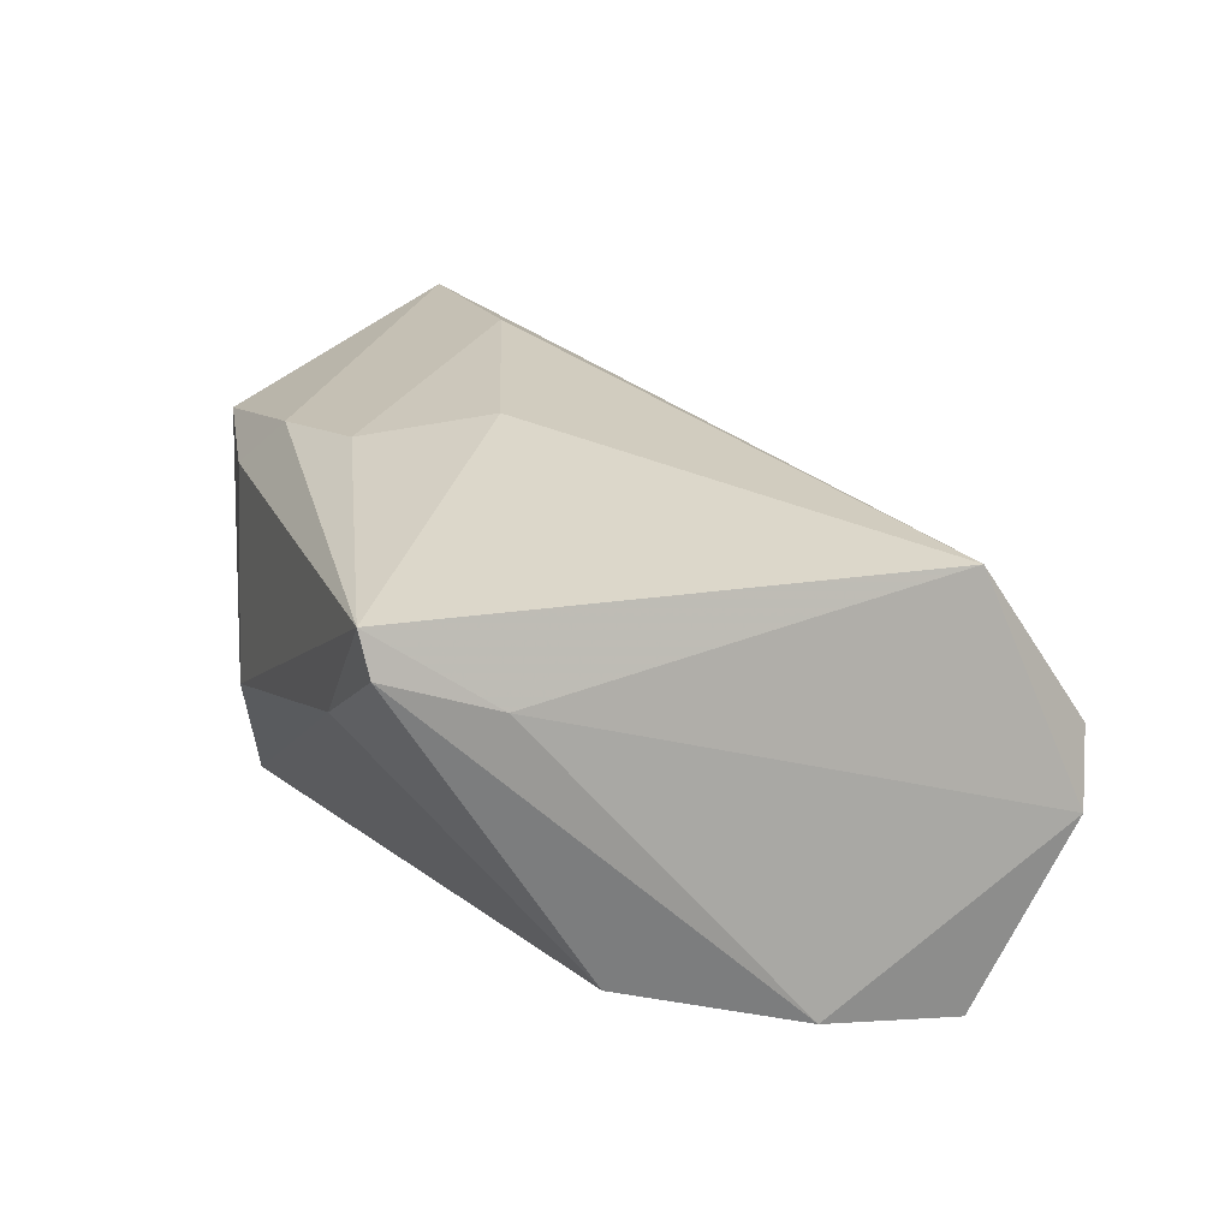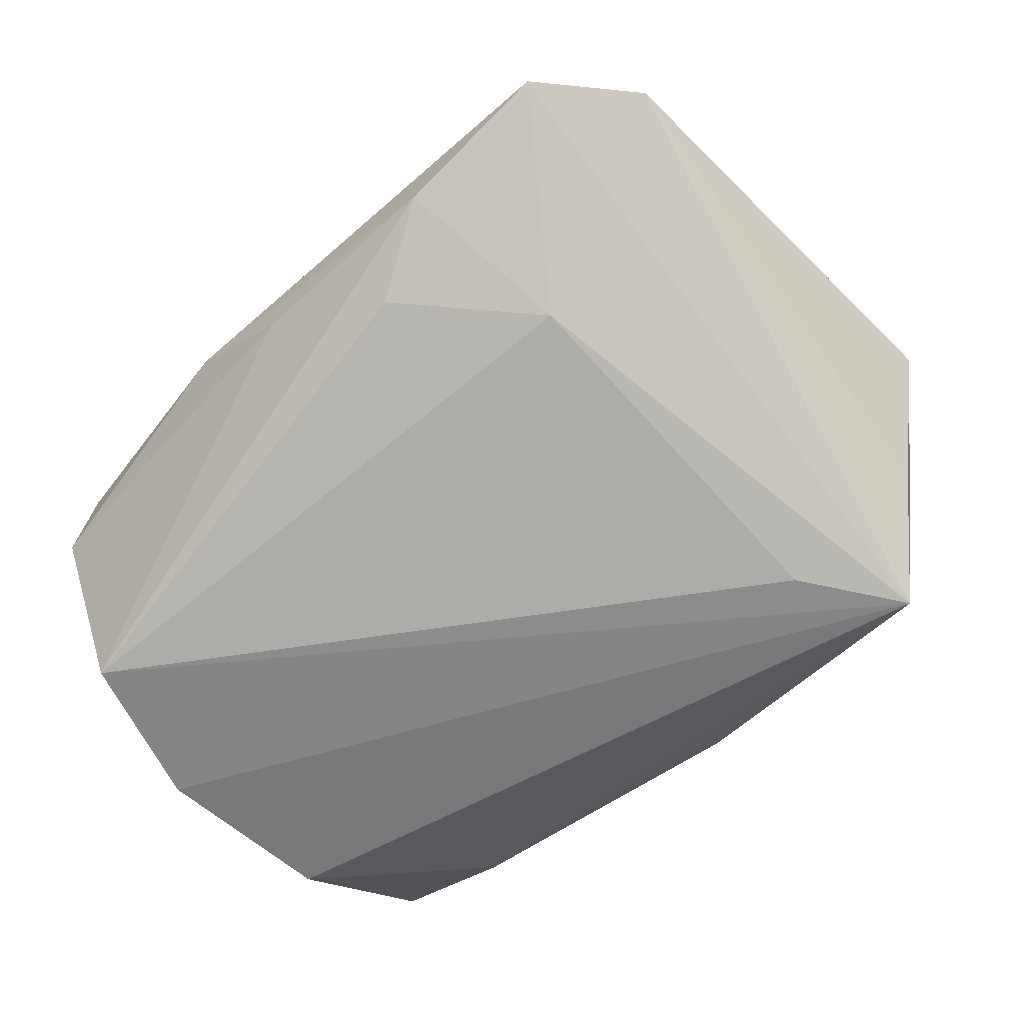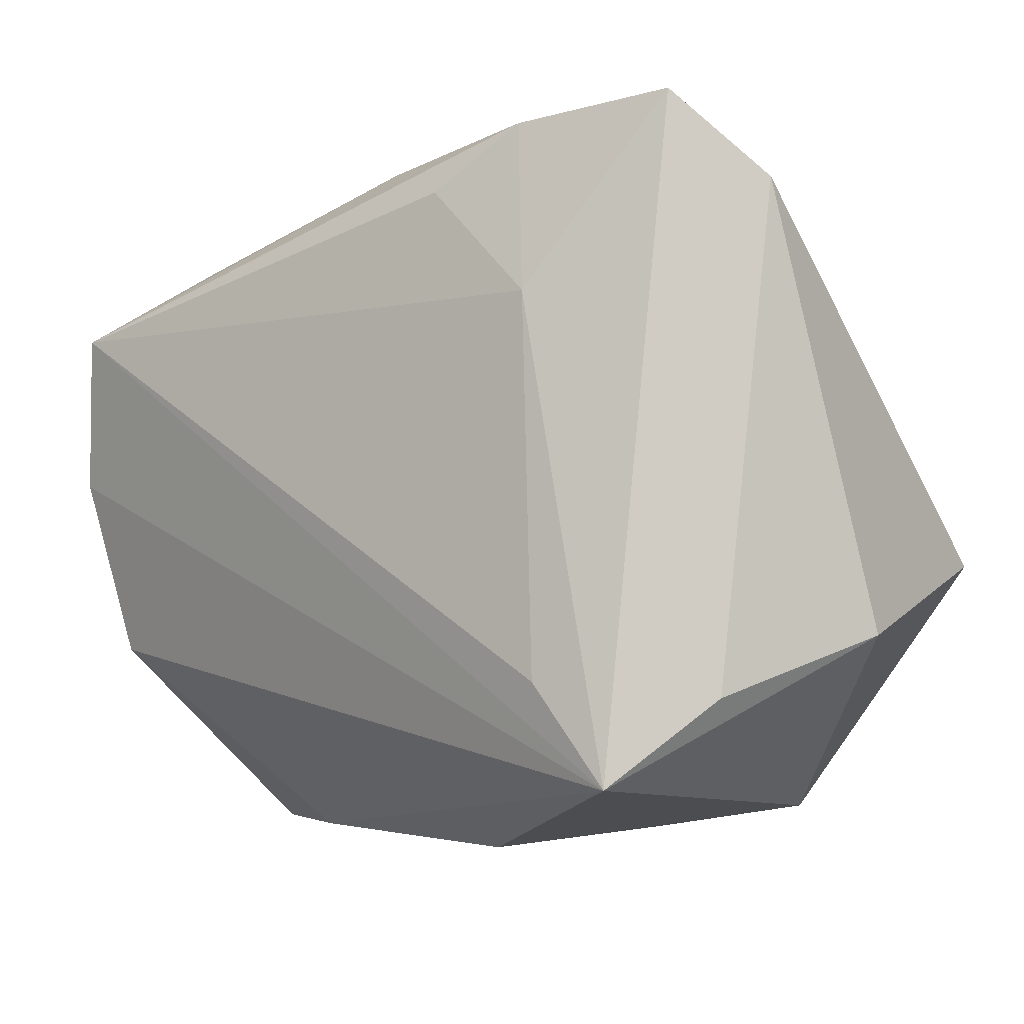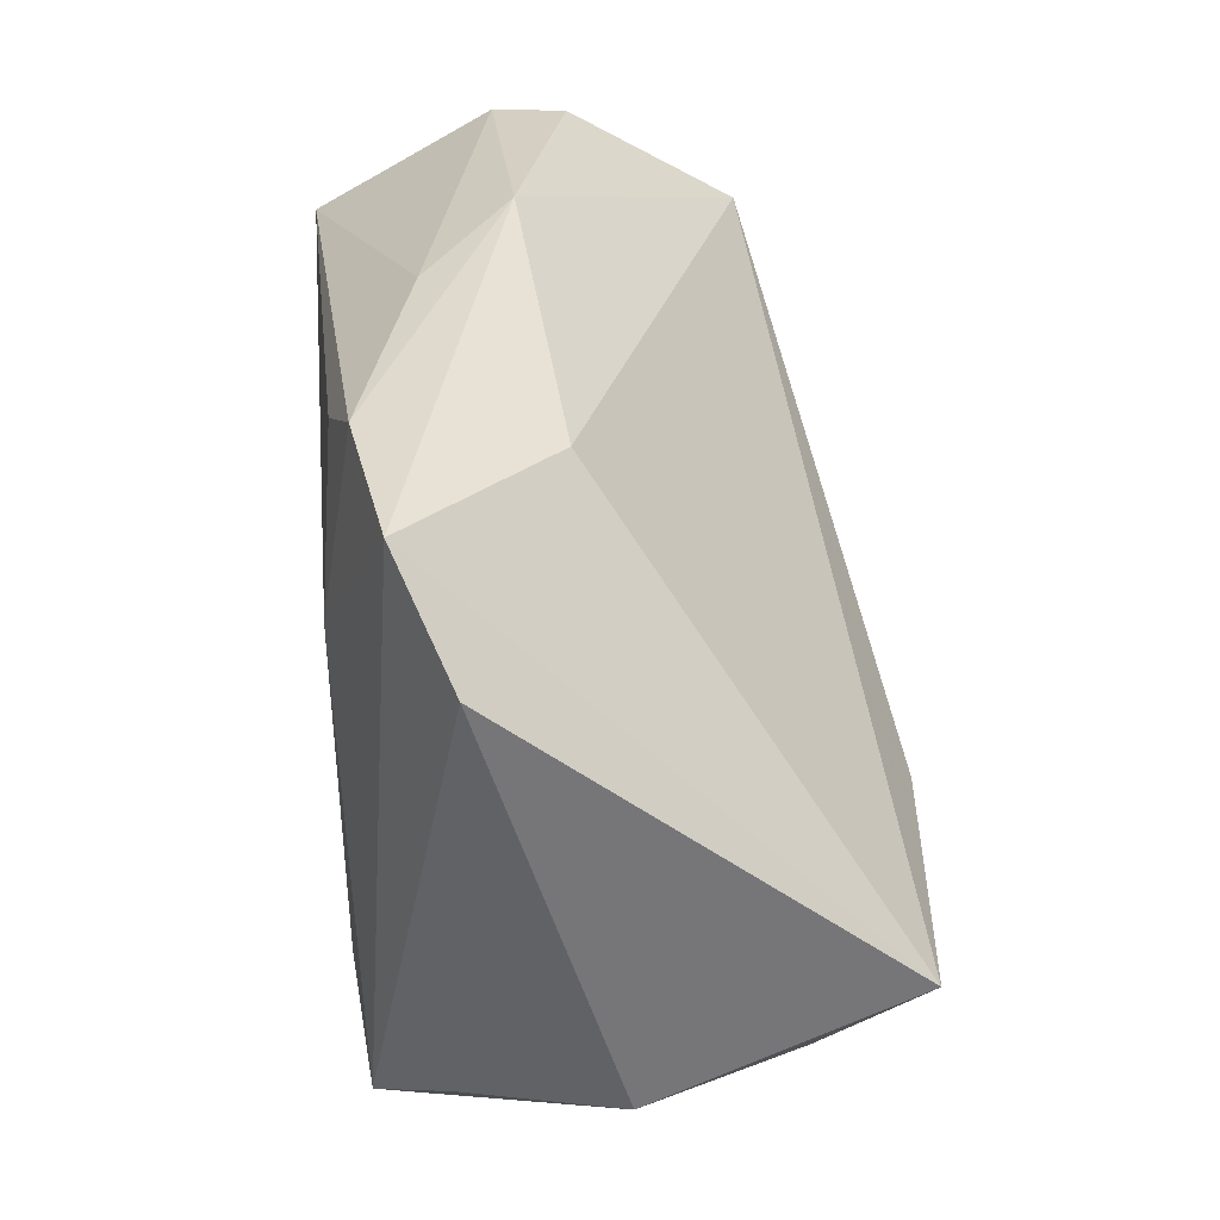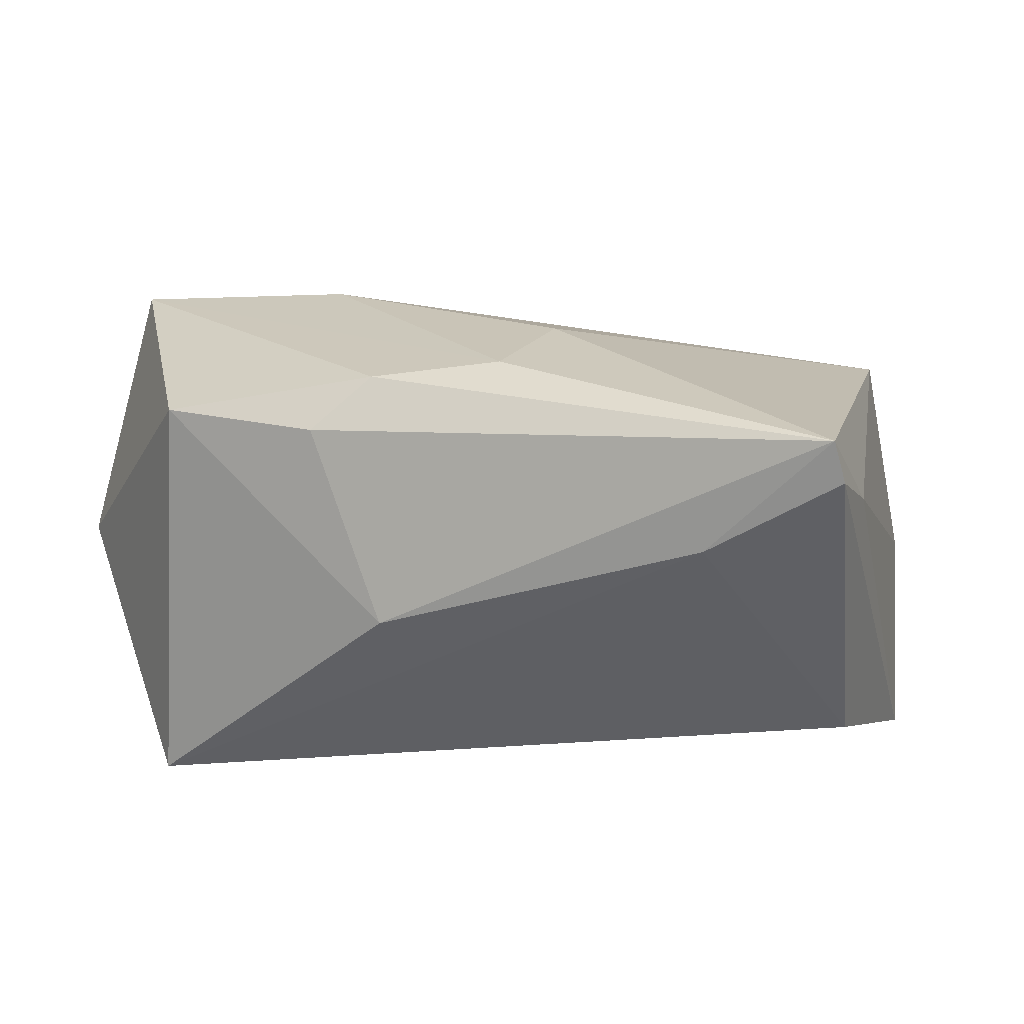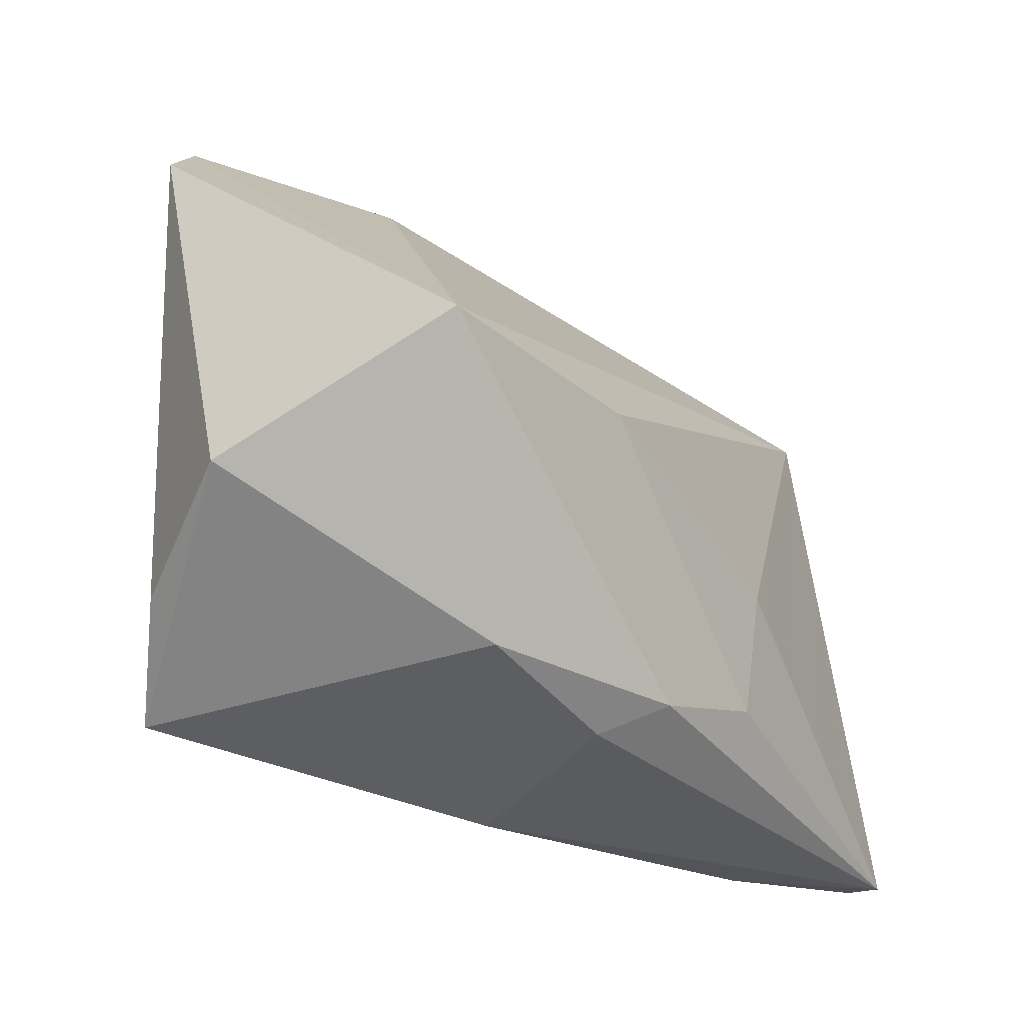
<metadata>
{"format":"obj","ext":"obj","renderer":"f3d","projection":"perspective","resolution":1024,"background":"white","views":[{"elev":20.7,"azim":73.0,"up":"+Z"},{"elev":-76.7,"azim":-139.0,"up":"+Z"},{"elev":-7.4,"azim":-142.9,"up":"+Y"},{"elev":39.8,"azim":-95.3,"up":"+Y"},{"elev":14.4,"azim":21.0,"up":"+Z"},{"elev":-30.3,"azim":-55.4,"up":"+Y"}]}
</metadata>
<code>
v 0.04195 0.03638 -0.006256
v -0.03852 0.04262 -0.01955
v -0.005028 -0.03151 0.02574
v 0.01004 -0.01286 0.02919
v 0.03959 0.02554 0.01958
v -0.03316 -0.03161 -0.02456
v -0.02143 -0.0046 0.03037
v -0.03017 -0.03311 0.0204
v -0.02018 0.03727 -0.002862
v -0.04838 -0.005223 0.0283
v -0.02491 -0.02033 -0.02568
v 0.04835 0.006958 -0.02103
v -0.01043 0.03481 -0.02425
v 0.03494 -0.03547 0.01034
v -0.04226 -0.02216 -0.01639
v -0.001529 -0.03803 -0.0008604
v 0.04629 -0.01347 -0.01526
v 0.04915 -0.02253 0.01441
v 0.008777 -0.02741 0.02766
v 0.0485 -0.03521 0.02337
v -0.04779 0.03255 -0.01419
v -0.01076 -0.03563 0.02003
v 0.03788 0.03808 0.001369
v -0.02367 0.02157 -0.02568
v 0.002647 0.04102 -0.01536
v -0.02056 0.04142 -0.02217
v 0.04956 -0.03438 0.01881
v 0.0435 0.02422 -0.02568
v 0.01357 0.04262 -0.005571
v -0.05183 -0.01515 -0.0001158
f 6 8 30
f 16 8 6
f 28 24 13
f 28 6 11
f 11 24 28
f 6 24 11
f 12 6 28
f 12 17 6
f 12 27 17
f 28 1 12
f 23 29 5
f 5 1 23
f 23 1 29
f 21 6 15
f 15 30 21
f 6 30 15
f 22 16 20
f 8 16 22
f 6 17 14
f 14 16 6
f 17 27 14
f 20 16 14
f 14 27 20
f 3 22 20
f 8 22 3
f 10 30 8
f 8 3 10
f 21 30 10
f 10 7 5
f 21 10 2
f 2 6 21
f 2 24 6
f 28 13 26
f 26 2 29
f 26 13 24
f 24 2 26
f 18 1 5
f 18 5 20
f 20 27 18
f 18 12 1
f 27 12 18
f 19 3 20
f 7 10 19
f 19 10 3
f 5 29 9
f 29 2 9
f 9 10 5
f 9 2 10
f 25 1 28
f 28 26 25
f 29 1 25
f 25 26 29
f 4 19 20
f 7 19 4
f 20 5 4
f 5 7 4

</code>
